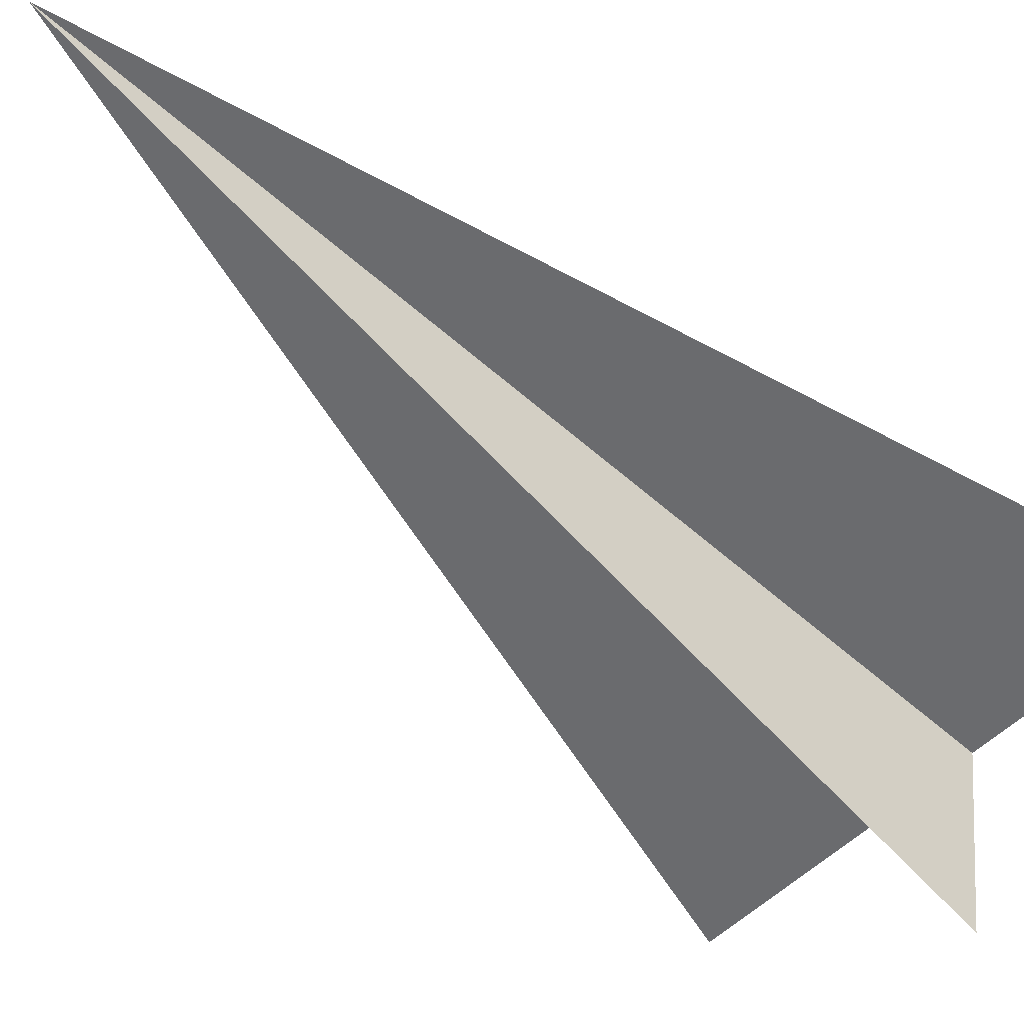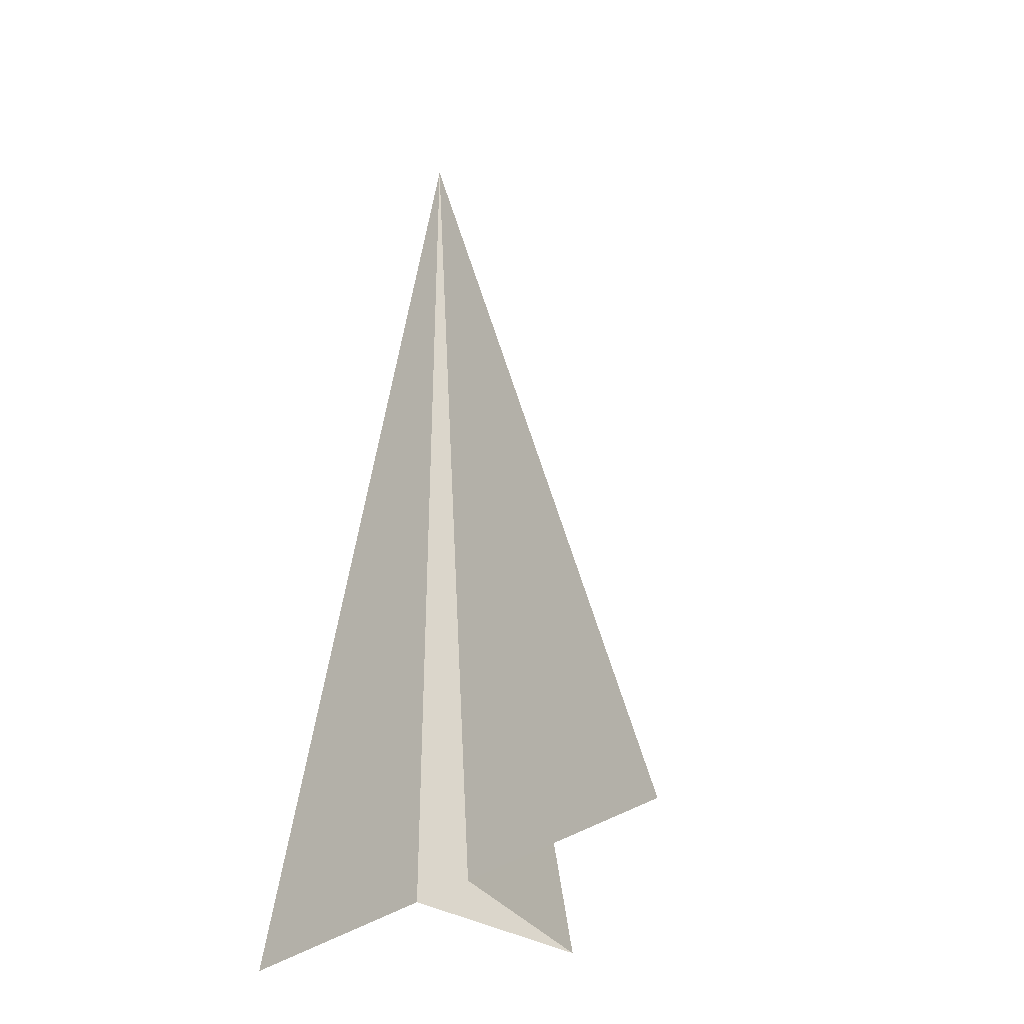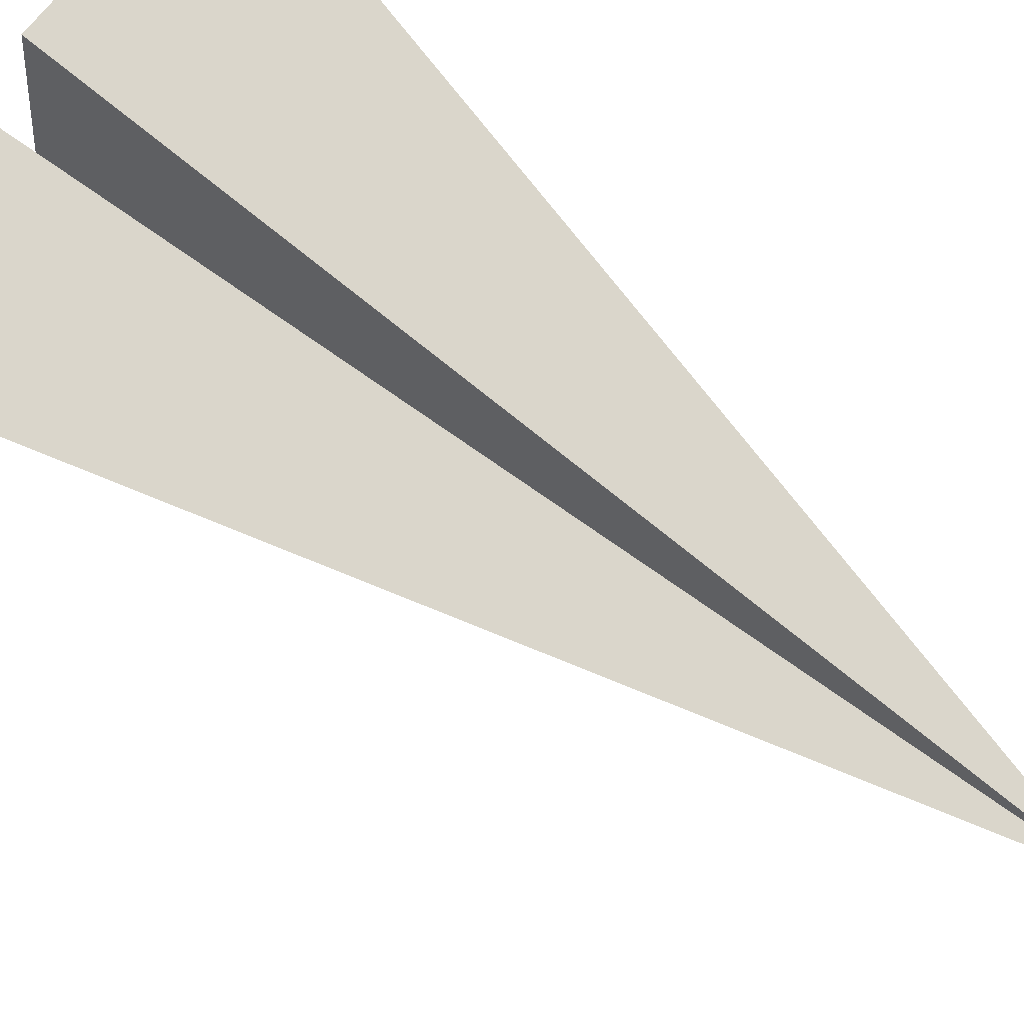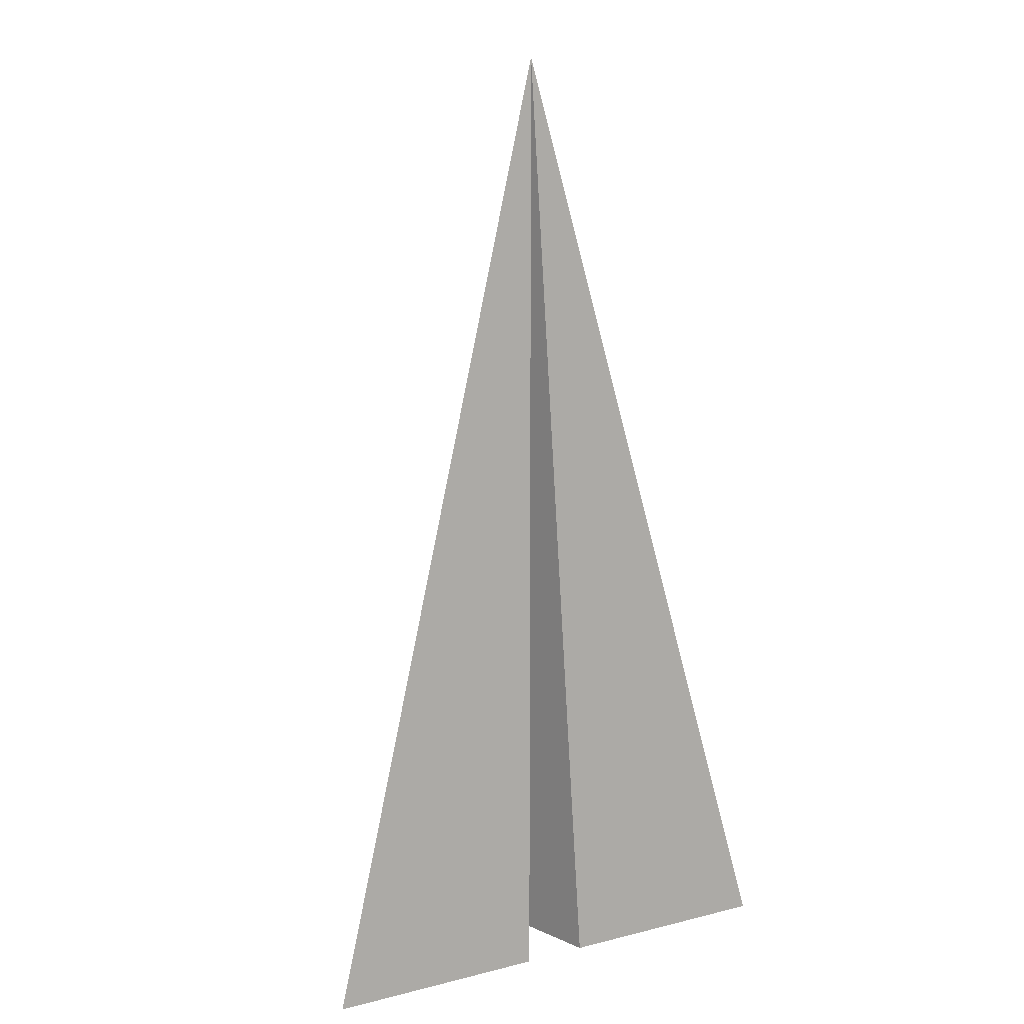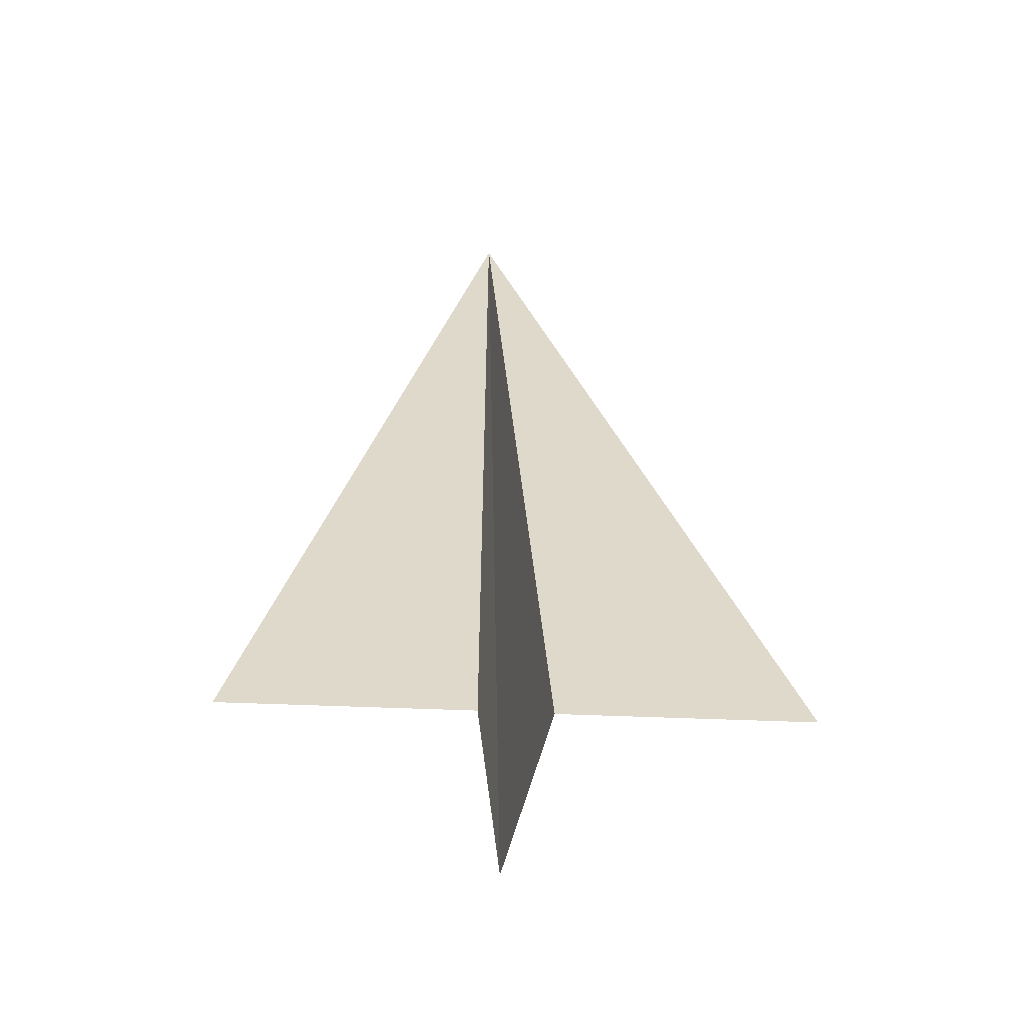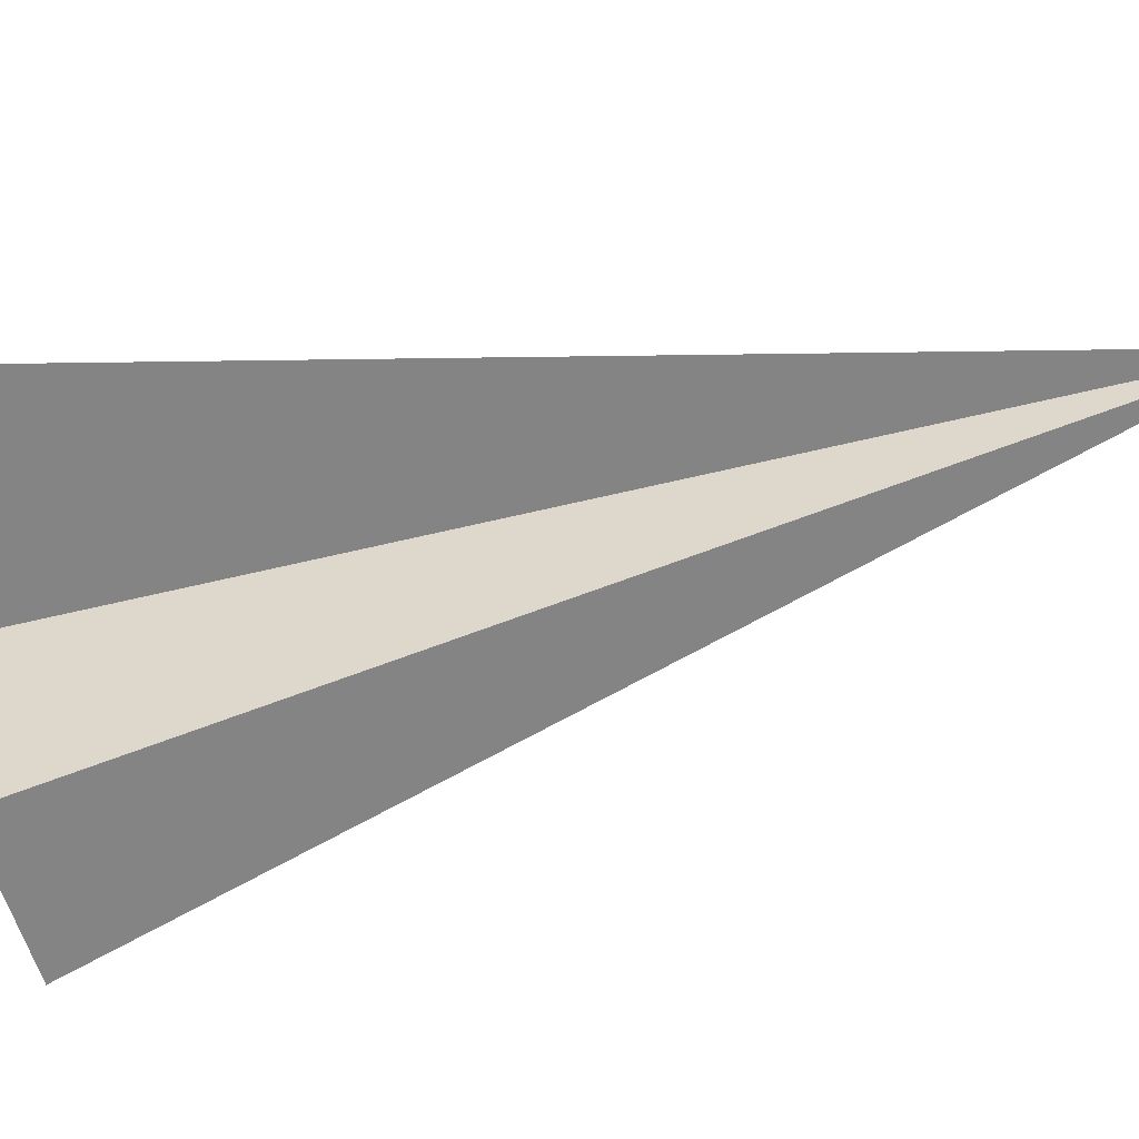
<metadata>
{"format":"obj","ext":"obj","renderer":"f3d","projection":"perspective","resolution":1024,"background":"white","views":[{"elev":-53.4,"azim":46.1,"up":"+Y"},{"elev":-36.4,"azim":-135.9,"up":"+Z"},{"elev":73.9,"azim":-50.8,"up":"+Y"},{"elev":11.8,"azim":149.1,"up":"+Z"},{"elev":-58.7,"azim":177.7,"up":"+Z"},{"elev":-61.4,"azim":-72.3,"up":"+Y"}]}
</metadata>
<code>
o SketchUp_ID2
v 0.5438 0 -1.962
v 0.5968 0.3765 0
v 0.5968 0.3765 -1.962
v 0.5968 0.3765 -1.962
v 0.5968 0.3765 0
v 0.5438 0 -1.962
v 0.5446 -0.2609 -2.234
v 0.6417 0.4294 1.362
v 0.6417 0.4294 -2.234
v 0.462 0.3746 -1.962
v 0.5968 0.3765 0
v 0.5438 0 -1.962
v 0.5438 0 -1.962
v 0.5968 0.3765 0
v 0.462 0.3746 -1.962
v 0.3946 0.4258 -2.234
v 1.058 0.3765 -1.962
v 0.5968 0.3765 -1.962
v 0.5968 0.3765 0
v 0.5968 0.3765 0
v 0.5968 0.3765 -1.962
v 1.058 0.3765 -1.962
v 1.488 0.4294 -2.234
v 0.5968 0.3765 0
v 0.462 0.3746 -1.962
v 0 0.3746 -1.962
v 0 0.3746 -1.962
v 0.462 0.3746 -1.962
v 0.5968 0.3765 0
v -0.4524 0.4258 -2.234
f 1 2 3
f 4 5 6
f 10 11 12
f 13 14 15
f 17 18 19
f 20 21 22
f 24 25 26
f 27 28 29
l 7 8
l 8 9
l 9 7
l 16 8
l 7 16
l 23 8
l 9 23
l 30 8
l 16 30

</code>
